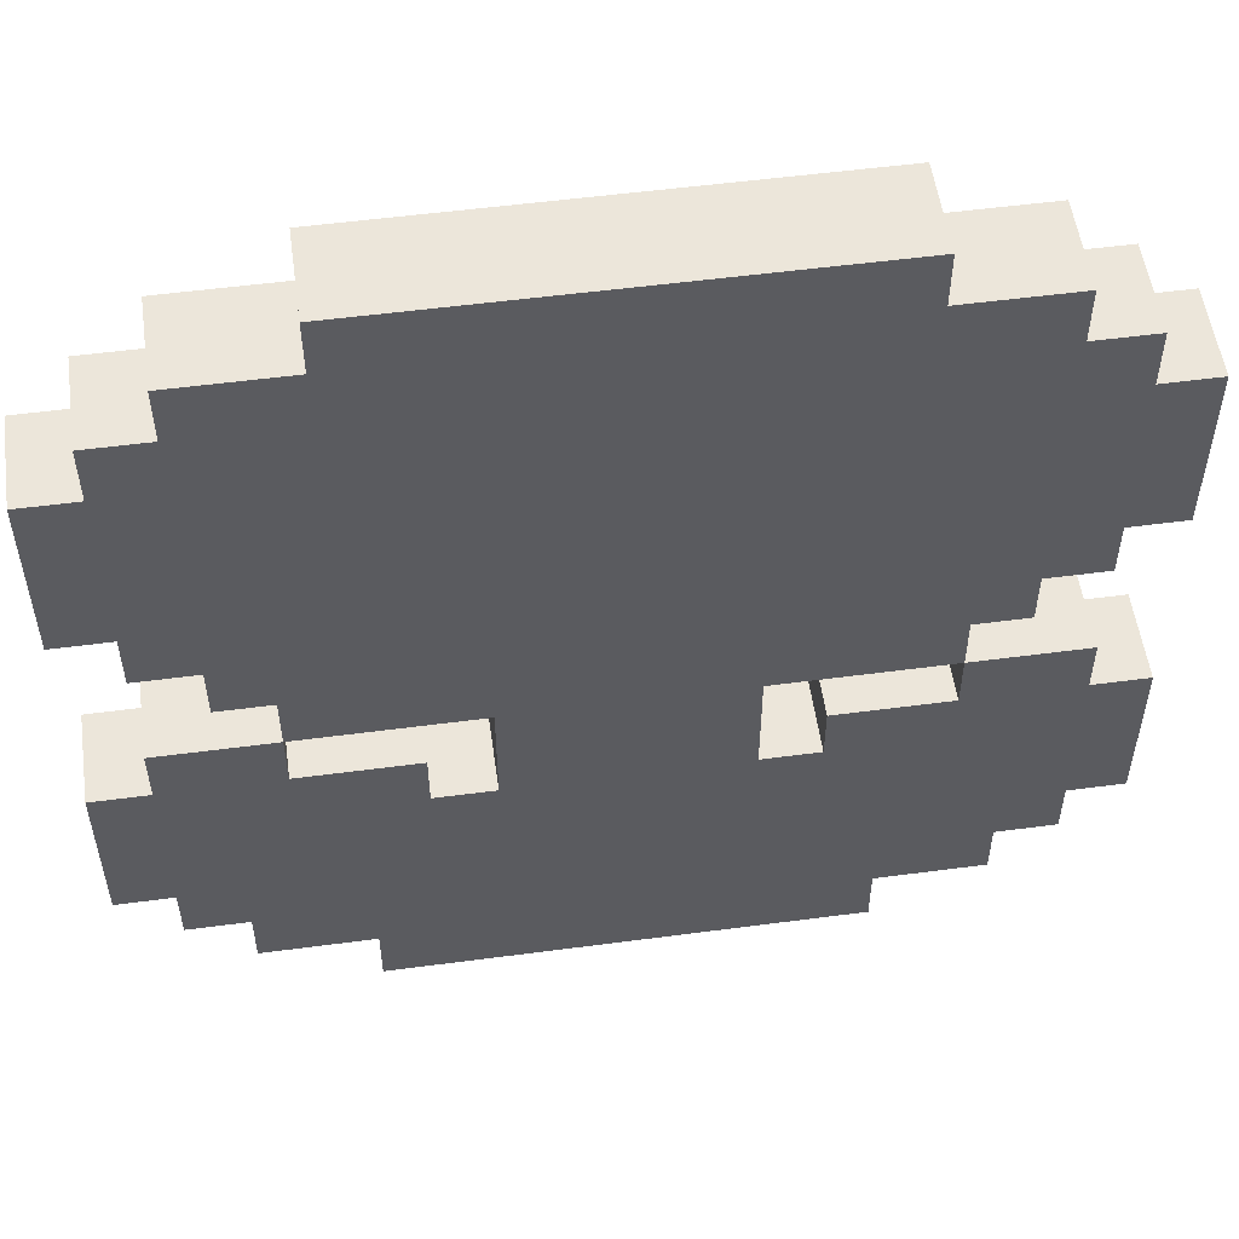
<metadata>
{"format":"obj","ext":"obj","renderer":"f3d","projection":"perspective","resolution":1024,"background":"white","views":[{"elev":54.2,"azim":-8.0,"up":"+Y"}]}
</metadata>
<code>
o Cube
v 0.5177 -3.16 -0.3613
v 0.5177 -3.65 -0.3613
v -0.4284 -3.65 -0.3613
v -0.4284 -3.65 0.3587
v -0.4284 -3.16 -0.3613
v -0.4284 -2.7 -0.3613
v -0.4284 -3.16 0.3587
v -0.4284 -2.7 0.3587
v -1.797 -3.16 -0.3613
v -1.797 -3.16 0.3587
v -2.69 -3.16 0.3587
v -2.69 -3.16 -0.3613
v -1.797 -2.7 -0.3613
v -1.797 -2.7 0.3587
v -2.69 -2.7 0.3587
v -2.69 -2.7 -0.3613
v 1.899 -3.16 -0.3613
v 1.899 -3.16 0.3587
v 1.899 -2.7 -0.3613
v 1.899 -2.7 0.3587
v 2.774 -3.16 -0.3613
v 2.774 -3.16 0.3587
v 2.774 -2.7 -0.3613
v 2.774 -2.7 0.3587
v -1.797 -3.65 -0.3613
v -1.797 -3.65 0.3587
v 1.899 -3.65 -0.3613
v 1.899 -3.65 0.3587
v 0.5177 -2.7 -0.3613
v 0.5177 -2.7 0.3587
v 0.5177 -3.16 0.3587
v 0.5177 -3.65 0.3587
v 0.9671 -3.16 0.3587
v 0.9671 -3.65 0.3587
v 0.9671 -3.65 -0.3613
v 0.9671 -3.16 -0.3613
v 0.9671 -2.7 -0.3613
v 0.9671 -2.7 0.3587
v -0.8492 -3.65 0.3587
v -0.8492 -3.16 0.3587
v -0.8492 -2.7 0.3587
v -0.8492 -2.7 -0.3613
v -0.8492 -3.16 -0.3613
v -0.8492 -3.65 -0.3613
v -0.4284 -2.24 -0.3613
v -0.4284 -2.24 0.3587
v -1.797 -2.24 -0.3613
v -1.797 -2.24 0.3587
v -2.69 -2.24 0.3587
v -2.69 -2.24 -0.3613
v 1.899 -2.24 -0.3613
v 1.899 -2.24 0.3587
v 2.774 -2.24 -0.3613
v 2.774 -2.24 0.3587
v 0.5177 -2.24 -0.3613
v 0.5177 -2.24 0.3587
v 0.9671 -2.24 -0.3613
v 0.9671 -2.24 0.3587
v -0.8492 -2.24 0.3587
v -0.8492 -2.24 -0.3613
v -3.177 -2.7 0.3587
v -3.177 -2.7 -0.3613
v 3.262 -2.7 -0.3613
v 3.262 -2.7 0.3587
v -3.177 -2.24 0.3587
v -3.177 -2.24 -0.3613
v 3.262 -2.24 -0.3613
v 3.262 -2.24 0.3587
v -0.4284 -1.34 -0.3613
v -0.4284 -1.34 0.3587
v -1.797 -1.34 -0.3613
v -1.797 -1.34 0.3587
v -2.69 -1.34 0.3587
v -2.69 -1.34 -0.3613
v 1.899 -1.34 -0.3613
v 1.899 -1.34 0.3587
v 2.774 -1.34 -0.3613
v 2.774 -1.34 0.3587
v 0.5177 -1.34 -0.3613
v 0.5177 -1.34 0.3587
v 0.9671 -1.34 -0.3613
v 0.9671 -1.34 0.3587
v -0.8492 -1.34 0.3587
v -0.8492 -1.34 -0.3613
v -3.177 -1.34 0.3587
v -3.177 -1.34 -0.3613
v 3.262 -1.34 -0.3613
v 3.262 -1.34 0.3587
v 0.9671 -1.79 0.3587
v -0.4284 -1.79 -0.3613
v 0.5177 -1.79 -0.3613
v -1.797 -1.79 0.3587
v -1.797 -1.79 -0.3613
v -0.8492 -1.79 -0.3613
v -2.69 -1.79 0.3587
v -3.177 -1.79 0.3587
v 1.899 -1.79 0.3587
v 0.9671 -1.79 -0.3613
v 2.774 -1.79 0.3587
v 3.262 -1.79 0.3587
v 0.5177 -1.79 0.3587
v -0.4284 -1.79 0.3587
v 3.262 -1.79 -0.3613
v 2.774 -1.79 -0.3613
v -0.8492 -1.79 0.3587
v -3.177 -1.79 -0.3613
v -2.69 -1.79 -0.3613
v 1.899 -1.79 -0.3613
v -1.323 -2.7 0.3587
v -1.323 -2.7 -0.3613
v -1.323 -3.16 -0.3613
v -1.323 -3.65 -0.3613
v -1.323 -3.65 0.3587
v -1.323 -3.16 0.3587
v -1.323 -2.24 0.3587
v -1.323 -2.24 -0.3613
v -1.323 -1.34 0.3587
v -1.323 -1.34 -0.3613
v -1.323 -1.79 0.3587
v -1.323 -1.79 -0.3613
v 1.427 -3.16 0.3587
v 1.427 -3.65 0.3587
v 1.427 -3.65 -0.3613
v 1.427 -3.16 -0.3613
v 1.427 -2.7 -0.3613
v 1.427 -2.7 0.3587
v 1.427 -2.24 -0.3613
v 1.427 -2.24 0.3587
v 1.427 -1.34 -0.3613
v 1.427 -1.34 0.3587
v 1.427 -1.79 -0.3613
v 1.427 -1.79 0.3587
v -1.797 -0.89 -0.3613
v -1.797 -0.89 0.3587
v -2.69 -0.89 0.3587
v -2.69 -0.89 -0.3613
v 1.899 -0.89 -0.3613
v 1.899 -0.89 0.3587
v 2.774 -0.89 -0.3613
v 2.774 -0.89 0.3587
v -3.177 -0.89 0.3587
v -3.177 -0.89 -0.3613
v 3.262 -0.89 -0.3613
v 3.262 -0.89 0.3587
v -1.323 -0.89 0.3587
v -1.323 -0.89 -0.3613
v 1.427 -0.89 -0.3613
v 1.427 -0.89 0.3587
v 2.344 -2.7 0.3587
v 2.344 -3.16 0.3587
v 2.344 -3.16 -0.3613
v 2.344 -2.7 -0.3613
v 2.344 -2.24 0.3587
v 2.344 -2.24 -0.3613
v 2.344 -1.34 0.3587
v 2.344 -1.34 -0.3613
v 2.344 -1.79 -0.3613
v 2.344 -1.79 0.3587
v 2.344 -0.89 0.3587
v 2.344 -0.89 -0.3613
v -2.259 -3.16 -0.3613
v -2.259 -3.16 0.3587
v -2.259 -2.7 -0.3613
v -2.259 -2.7 0.3587
v -2.259 -2.24 -0.3613
v -2.259 -2.24 0.3587
v -2.259 -1.34 -0.3613
v -2.259 -1.34 0.3587
v -2.259 -1.79 -0.3613
v -2.259 -1.79 0.3587
v -2.259 -0.89 -0.3613
v -2.259 -0.89 0.3587
v -2.69 -0.44 0.3587
v -2.69 -0.44 -0.3613
v 2.774 -0.44 -0.3613
v 2.774 -0.44 0.3587
v -3.177 -0.44 0.3587
v -3.177 -0.44 -0.3613
v 3.262 -0.44 -0.3613
v 3.262 -0.44 0.3587
v 2.344 -0.44 0.3587
v 2.344 -0.44 -0.3613
v -2.259 -0.44 -0.3613
v -2.259 -0.44 0.3587
v -3.628 -2.24 0.3587
v -3.628 -2.24 -0.3613
v 3.713 -2.24 -0.3613
v 3.713 -2.24 0.3587
v -3.628 -1.34 0.3587
v -3.628 -1.34 -0.3613
v 3.713 -1.34 -0.3613
v 3.713 -1.34 0.3587
v -3.628 -1.79 0.3587
v 3.713 -1.79 0.3587
v 3.713 -1.79 -0.3613
v -3.628 -1.79 -0.3613
v -3.628 -0.89 0.3587
v -3.628 -0.89 -0.3613
v 3.713 -0.89 -0.3613
v 3.713 -0.89 0.3587
v -0.4284 -0.44 -0.3613
v -0.4284 -0.44 0.3587
v 0.5177 -0.44 -0.3613
v 0.5177 -0.44 0.3587
v 0.9681 -0.44 -0.3613
v 0.9681 -0.44 0.3587
v -0.8492 -0.44 0.3587
v -0.8492 -0.44 -0.3613
v -1.323 -0.44 -0.3613
v -1.323 -0.44 0.3587
v 1.427 -0.44 -0.3613
v 1.427 -0.44 0.3587
v 2.344 -0.44 -0.3613
v 2.344 -0.44 0.3587
v -2.259 -0.44 0.3587
v -2.259 -0.44 -0.3613
v -1.323 0 -0.3613
v -1.323 0 0.3587
v 1.427 1e-06 -0.3613
v 1.427 1e-06 0.3587
v 2.344 1e-06 -0.3613
v 2.344 1e-06 0.3587
v -2.259 0 0.3587
v -2.259 0 -0.3613
v -1.323 0.43 -0.3613
v -1.323 0.43 0.3587
v 1.427 0.43 -0.3613
v 1.427 0.43 0.3587
v 2.344 0.43 -0.3613
v 2.344 0.43 0.3587
v -2.259 0.43 0.3587
v -2.259 0.43 -0.3613
v -2.69 0.89 -0.3613
v -2.69 0.89 0.3587
v 2.774 0.89 0.3587
v 2.774 0.89 -0.3613
v 1.899 0.89 0.3587
v 1.899 0.89 -0.3613
v -1.797 0.89 -0.3613
v -1.797 0.89 0.3587
v -1.323 -0.44 0.3587
v -1.323 -0.44 -0.3613
v 1.427 -0.44 0.3587
v 1.427 -0.44 -0.3613
v -1.797 -0.44 0.3587
v -1.797 -0.44 -0.3613
v -1.797 0 0.3587
v -1.797 0 -0.3613
v -1.797 0.43 0.3587
v -1.797 0.43 -0.3613
v -2.259 0.89 -0.3613
v -2.259 0.89 0.3587
v 2.344 0.89 0.3587
v 2.344 0.89 -0.3613
v 1.899 -0.44 -0.3613
v 1.899 -0.44 0.3587
v 1.899 1e-06 -0.3613
v 1.899 1e-06 0.3587
v 1.899 0.43 -0.3613
v 1.899 0.43 0.3587
v 1.427 0.89 0.3587
v 1.427 0.89 -0.3613
v -1.323 0.89 0.3587
v -1.323 0.89 -0.3613
v 2.774 1e-06 -0.3613
v 2.774 1e-06 0.3587
v -2.69 0 0.3587
v -2.69 0 -0.3613
v 2.774 0.43 -0.3613
v 2.774 0.43 0.3587
v -2.69 0.43 0.3587
v -2.69 0.43 -0.3613
v -3.177 0.89 -0.3613
v -3.177 0.89 0.3587
v 3.262 0.89 0.3587
v 3.262 0.89 -0.3613
v 3.262 0.43 -0.3613
v 3.262 0.43 0.3587
v -3.177 0.43 0.3587
v -3.177 0.43 -0.3613
v -2.69 1.34 -0.3613
v -2.69 1.34 0.3587
v 2.774 1.34 0.3587
v 2.774 1.34 -0.3613
v 1.899 1.34 0.3587
v 1.899 1.34 -0.3613
v -1.797 1.34 -0.3613
v -1.797 1.34 0.3587
v -2.259 1.34 -0.3613
v -2.259 1.34 0.3587
v 2.344 1.34 0.3587
v 2.344 1.34 -0.3613
v 1.427 1.34 0.3587
v 1.427 1.34 -0.3613
v -1.323 1.34 0.3587
v -1.323 1.34 -0.3613
v -3.177 1.34 -0.3613
v -3.177 1.34 0.3587
v 3.262 1.34 0.3587
v 3.262 1.34 -0.3613
v -2.69 1.81 -0.3613
v -2.69 1.81 0.3587
v 2.774 1.81 0.3587
v 2.774 1.81 -0.3613
v 1.899 1.81 0.3587
v 1.899 1.81 -0.3613
v -1.797 1.81 -0.3613
v -1.797 1.81 0.3587
v -2.259 1.81 -0.3613
v -2.259 1.81 0.3587
v 2.344 1.81 0.3587
v 2.344 1.81 -0.3613
v 1.427 1.81 0.3587
v 1.427 1.81 -0.3613
v -1.323 1.81 0.3587
v -1.323 1.81 -0.3613
v -3.177 1.81 -0.3613
v -3.177 1.81 0.3587
v 3.262 1.81 0.3587
v 3.262 1.81 -0.3613
v -2.69 2.31 -0.3613
v -2.69 2.31 0.3587
v 2.774 2.31 0.3587
v 2.774 2.31 -0.3613
v 1.899 2.31 0.3587
v 1.899 2.31 -0.3613
v -1.797 2.31 -0.3613
v -1.797 2.31 0.3587
v -2.259 2.31 -0.3613
v -2.259 2.31 0.3587
v 2.344 2.31 0.3587
v 2.344 2.31 -0.3613
v 1.427 2.31 0.3587
v 1.427 2.31 -0.3613
v -1.323 2.31 0.3587
v -1.323 2.31 -0.3613
v -3.177 2.31 -0.3613
v -3.177 2.31 0.3587
v 3.262 2.31 0.3587
v 3.262 2.31 -0.3613
v -2.69 2.78 -0.3613
v -2.69 2.78 0.3587
v 2.774 2.78 0.3587
v 2.774 2.78 -0.3613
v 1.899 2.78 0.3587
v 1.899 2.78 -0.3613
v -1.797 2.78 -0.3613
v -1.797 2.78 0.3587
v -2.259 2.78 -0.3613
v -2.259 2.78 0.3587
v 2.344 2.78 0.3587
v 2.344 2.78 -0.3613
v 1.427 2.78 0.3587
v 1.427 2.78 -0.3613
v -1.323 2.78 0.3587
v -1.323 2.78 -0.3613
v -3.177 2.78 -0.3613
v -3.177 2.78 0.3587
v 3.262 2.78 0.3587
v 3.262 2.78 -0.3613
v -2.69 3.23 -0.3613
v -2.69 3.23 0.3587
v 2.774 3.23 0.3587
v 2.774 3.23 -0.3613
v 1.899 3.23 0.3587
v 1.899 3.23 -0.3613
v -1.797 3.23 -0.3613
v -1.797 3.23 0.3587
v -2.259 3.23 -0.3613
v -2.259 3.23 0.3587
v 2.344 3.23 0.3587
v 2.344 3.23 -0.3613
v 1.427 3.23 0.3587
v 1.427 3.23 -0.3613
v -1.323 3.23 0.3587
v -1.323 3.23 -0.3613
v 1.899 3.67 0.3587
v 1.899 3.67 -0.3613
v -1.797 3.67 -0.3613
v -1.797 3.67 0.3587
v 1.427 3.67 0.3587
v 1.427 3.67 -0.3613
v -1.323 3.67 0.3587
v -1.323 3.67 -0.3613
v -3.628 0.89 -0.3613
v -3.628 0.89 0.3587
v 3.713 0.89 0.3587
v 3.713 0.89 -0.3613
v -3.628 1.34 -0.3613
v -3.628 1.34 0.3587
v 3.713 1.34 0.3587
v 3.713 1.34 -0.3613
v -3.628 1.81 -0.3613
v -3.628 1.81 0.3587
v 3.713 1.81 0.3587
v 3.713 1.81 -0.3613
v -3.628 2.31 -0.3613
v -3.628 2.31 0.3587
v 3.713 2.31 0.3587
v 3.713 2.31 -0.3613
v 1.899 -0.44 0.3587
v 1.899 -0.44 -0.3613
v -1.797 -0.44 -0.3613
v -1.797 -0.44 0.3587
v 0.9681 3.67 0.3587
v 0.9681 3.23 0.3587
v 0.9681 1.34 0.3587
v 0.9681 2.78 0.3587
v 0.9681 0.89 0.3587
v 0.9681 2.31 0.3587
v 0.9681 0.43 0.3587
v 0.9681 1e-06 0.3587
v 0.9681 1.81 0.3587
v -0.8492 2.31 0.3587
v -0.8492 3.67 0.3587
v -0.8492 1.34 0.3587
v -0.8492 1.81 0.3587
v -0.8492 0.43 0.3587
v -0.8492 0 0.3587
v -0.8492 3.23 0.3587
v -0.8492 2.78 0.3587
v -0.8492 0.89 0.3587
v -0.8503 -0.44 -0.3613
v 0.9681 3.23 -0.3613
v 0.9681 2.78 -0.3613
v 0.9681 0.89 -0.3613
v 0.9681 2.31 -0.3613
v 0.9681 0.43 -0.3613
v 0.9681 1.81 -0.3613
v 0.9681 1.34 -0.3613
v 0.9681 3.67 -0.3613
v 0.9681 1e-06 -0.3613
v -0.8492 3.23 -0.3613
v -0.8492 2.78 -0.3613
v -0.8492 0.89 -0.3613
v -0.8492 2.31 -0.3613
v -0.8492 0.43 -0.3613
v -0.8492 1.81 -0.3613
v -0.8492 1.34 -0.3613
v -0.8492 3.67 -0.3613
v -0.8492 0 -0.3613
v -0.4284 1.34 -0.3613
v -0.4284 1.81 -0.3613
v -0.4284 0.43 -0.3613
v -0.4284 2.31 0.3587
v -0.4284 3.67 0.3587
v -0.4284 1.34 0.3587
v -0.4284 1.81 0.3587
v -0.4284 0.43 0.3587
v -0.4284 0 0.3587
v -0.4284 3.23 0.3587
v -0.4284 2.78 0.3587
v -0.4284 0.89 0.3587
v -0.4284 2.31 -0.3613
v -0.4284 0.89 -0.3613
v -0.4284 2.78 -0.3613
v -0.4284 3.23 -0.3613
v -0.4284 3.67 -0.3613
v -0.4284 0 -0.3613
v 0.5177 1.34 -0.3613
v 0.5177 1.81 -0.3613
v 0.5177 0.43 -0.3613
v 0.5177 2.31 0.3587
v 0.5177 3.67 0.3587
v 0.5177 1.34 0.3587
v 0.5177 1.81 0.3587
v 0.5177 0.43 0.3587
v 0.5177 1e-06 0.3587
v 0.5177 3.23 0.3587
v 0.5177 2.78 0.3587
v 0.5177 0.89 0.3587
v 0.5177 2.31 -0.3613
v 0.5177 0.89 -0.3613
v 0.5177 2.78 -0.3613
v 0.5177 3.23 -0.3613
v 0.5177 3.67 -0.3613
v 0.5177 1e-06 -0.3613
f 164 14 48 166
f 41 40 7 8
f 43 42 6 5
f 163 16 50 165
f 126 121 18 20
f 126 20 52 128
f 124 125 19 17
f 29 6 45 55
f 5 6 29 1
f 149 24 54 153
f 8 7 31 30
f 1 29 37 36
f 125 37 57 127
f 30 31 33 38
f 111 110 42 43
f 109 114 40 41
f 109 41 59 115
f 102 101 80 70
f 99 100 88 78
f 132 97 76 130
f 91 90 69 79
f 170 92 72 168
f 110 13 47 116
f 152 19 51 154
f 8 30 56 46
f 96 95 73 85
f 74 86 142 136
f 78 88 144 140
f 103 104 77 87
f 158 99 78 155
f 107 106 86 74
f 169 107 74 167
f 157 108 75 156
f 115 59 105 119
f 154 51 108 157
f 127 57 98 131
f 165 50 107 169
f 50 66 106 107
f 153 54 99 158
f 67 53 104 103
f 65 49 95 96
f 116 47 93 120
f 166 48 92 170
f 55 45 90 91
f 128 52 97 132
f 54 68 100 99
f 46 56 101 102
f 60 116 120 94
f 48 115 119 92
f 42 110 116 60
f 14 109 115 48
f 14 10 114 109
f 9 13 110 111
f 58 128 132 89
f 51 127 131 108
f 108 131 129 75
f 19 125 127 51
f 36 37 125 124
f 38 126 128 58
f 38 33 121 126
f 155 78 140 159
f 87 77 139 143
f 167 74 136 171
f 85 73 135 141
f 77 156 160 139
f 52 153 158 97
f 53 154 157 104
f 104 157 156 77
f 97 158 155 76
f 23 152 154 53
f 20 149 153 52
f 49 166 170 95
f 47 165 169 93
f 93 169 167 71
f 73 168 172 135
f 95 170 168 73
f 13 163 165 47
f 15 164 166 49
f 231 232 251 252
f 254 253 291 292
f 290 289 309 310
f 310 309 329 330
f 330 329 349 350
f 352 351 371 372
f 79 69 201 203
f 70 80 204 202
f 31 7 4 32
f 43 5 3 44
f 39 44 3 4
f 161 162 11 12
f 162 164 15 11
f 11 15 16 12
f 163 161 12 16
f 149 150 22 24
f 124 17 27 123
f 21 23 24 22
f 151 152 23 21
f 150 151 21 22
f 122 123 27 28
f 114 10 26 113
f 17 18 28 27
f 10 9 25 26
f 4 3 2 32
f 5 1 2 3
f 33 31 32 34
f 121 33 34 122
f 32 2 35 34
f 1 36 35 2
f 7 40 39 4
f 113 112 44 39
f 111 43 44 112
f 101 89 82 80
f 98 91 79 81
f 41 8 46 59
f 37 29 55 57
f 54 24 64 68
f 15 49 65 61
f 6 42 60 45
f 30 38 58 56
f 62 61 65 66
f 64 63 67 68
f 50 16 62 66
f 120 93 71 118
f 24 23 63 64
f 23 53 67 63
f 16 15 61 62
f 67 103 195 187
f 83 70 202 207
f 118 117 83 84
f 168 72 134 172
f 118 71 133 146
f 105 102 70 83
f 141 142 198 197
f 90 94 84 69
f 131 98 81 129
f 142 86 190 198
f 119 105 83 117
f 65 96 193 185
f 45 60 94 90
f 86 106 196 190
f 59 46 102 105
f 57 55 91 98
f 56 58 89 101
f 92 119 117 72
f 130 76 138 148
f 94 120 118 84
f 9 111 112 25
f 26 25 112 113
f 40 114 113 39
f 81 82 130 129
f 89 132 130 82
f 18 121 122 28
f 34 35 123 122
f 36 124 123 35
f 160 159 181 182
f 147 148 138 137
f 135 172 184 173
f 141 135 173 177
f 159 140 176 181
f 133 134 145 146
f 106 66 186 196
f 129 130 148 147
f 117 118 146 145
f 156 75 137 160
f 75 129 147 137
f 72 117 145 134
f 76 155 159 138
f 137 138 159 160
f 18 17 151 150
f 17 19 152 151
f 20 18 150 149
f 71 167 171 133
f 133 171 172 134
f 13 9 161 163
f 10 14 164 162
f 9 10 162 161
f 183 174 173 184
f 182 181 176 175
f 173 174 178 177
f 175 176 180 179
f 144 143 179 180
f 171 136 174 183
f 143 139 175 179
f 142 141 177 178
f 172 171 183 184
f 136 142 178 174
f 139 160 182 175
f 140 144 180 176
f 190 189 197 198
f 196 193 189 190
f 194 195 191 192
f 188 187 195 194
f 186 185 193 196
f 192 191 199 200
f 103 87 191 195
f 85 141 197 189
f 88 100 194 192
f 100 68 188 194
f 144 88 192 200
f 66 65 185 186
f 96 85 189 193
f 143 144 200 199
f 87 143 199 191
f 68 67 187 188
f 256 401 214
f 403 404 215 216
f 82 81 205 206
f 81 79 203 205
f 84 83 207 208
f 245 210 218 247
f 255 211 219 257
f 246 216 224 248
f 244 211 255 213 402
f 404 245 215
f 401 402 213 214
f 214 213 221 222
f 433 376 384 440
f 216 215 223 224
f 256 214 222 258
f 230 222 266 270
f 258 222 230 260
f 248 224 232 250
f 270 269 277 278
f 207 210 241
f 223 247 249 231
f 209 246 248 217
f 215 245 247 223
f 272 271 279 280
f 221 257 259 229
f 212 256 258 220
f 213 255 257 221
f 266 265 269 270
f 268 267 271 272
f 232 224 268 272
f 222 221 265 266
f 223 231 271 267
f 224 223 267 268
f 221 229 269 265
f 280 279 274 273
f 278 277 276 275
f 269 236 276 277
f 233 272 280 273
f 271 234 274 279
f 235 270 278 275
f 338 337 397 398
f 319 299 391 395
f 339 319 395 399
f 340 339 399 400
f 339 340 360 359
f 323 339 359 343
f 300 320 396 392
f 320 340 400 396
f 341 342 362 361
f 344 343 359 360
f 342 341 357 358
f 338 322 342 358
f 337 338 358 357
f 340 324 344 360
f 321 337 357 341
f 370 369 361 362
f 372 371 363 364
f 352 346 366 372
f 349 341 361 369
f 350 349 369 370
f 345 351 371 365
f 342 350 370 362
f 344 352 372 364
f 347 349 369 367
f 350 348 368 370
f 343 344 364 363
f 351 343 363 371
f 374 424 431 382
f 368 375 383 380
f 406 373 381 405
f 366 374 382 378
f 376 367 379 384
f 373 365 377 381
f 391 392 396 395
f 387 388 392 391
f 385 386 390 389
f 389 390 394 393
f 395 396 400 399
f 393 394 398 397
f 317 297 389 393
f 337 317 393 397
f 274 298 390 386
f 275 276 388 387
f 299 275 387 391
f 297 273 385 389
f 276 300 392 388
f 298 318 394 390
f 273 274 386 385
f 318 338 398 394
f 243 244 402 401
f 212 243 401 256
f 242 241 404 403
f 241 210 245 404
f 471 409 407 465
f 204 206 412 468
f 466 413 410 463
f 469 406 405 464
f 465 407 413 466
f 206 243 212
f 80 82 206 204
f 206 212 220 412
f 375 420 415 383
f 367 369 370 368
f 208 207 241 242 423
f 210 207 419 218
f 379 367 368 380
f 384 379 380 383
f 365 371 372 366
f 377 365 366 378
f 381 377 378 382
f 431 405 381 382
f 457 433 440 458
f 443 438 436 454
f 476 464 405 431
f 455 435 439 442
f 442 439 438 443
f 211 205 432 219
f 206 205 244 243
f 69 84 208 201
f 208 423 242 403 216 246 209
f 205 211 244
f 459 201 208 441
f 208 209 217 441
f 384 383 415 440
f 440 415 446 458
f 475 457 458 476
f 416 447 448 417
f 420 451 446 415
f 417 448 445 414
f 422 453 447 416
f 207 202 450 419
f 203 201 459 477
f 424 475 476 431
f 429 461 472 427
f 426 473 460 430
f 430 460 461 429
f 458 446 464 476
f 451 469 464 446
f 205 203 477 432
f 202 204 468 450
f 259 227 262 238
f 412 220 228 411
f 247 218 226 249
f 271 231 252 234
f 225 250 239 264
f 219 432 428 227
f 257 219 227 259
f 229 259 238 254
f 249 226 263 240
f 269 229 254 236
f 260 230 253 237
f 228 260 237 261
f 250 232 251 239
f 434 356 376 433
f 217 248 250 225
f 232 272 233 251
f 230 270 235 253
f 229 230 253 254
f 220 258 260 228
f 231 249 240 252
f 234 252 290 282
f 235 275 299 283
f 283 299 319 303
f 274 234 282 298
f 236 254 292 284
f 276 236 284 300
f 233 273 297 281
f 251 233 281 289
f 253 235 283 291
f 320 304 324 340
f 284 292 312 304
f 298 282 302 318
f 291 283 303 311
f 300 284 304 320
f 289 281 301 309
f 281 297 317 301
f 282 290 310 302
f 327 329 349 347
f 309 301 321 329
f 301 317 337 321
f 302 310 330 322
f 312 311 331 332
f 303 319 339 323
f 304 312 332 324
f 318 302 322 338
f 311 303 323 331
f 346 354 374 366
f 336 327 347 356
f 324 332 352 344
f 333 325 345 353
f 331 323 343 351
f 330 328 348 350
f 332 326 346 352
f 329 321 341 349
f 326 334 354 346
f 328 335 355 348
f 325 331 351 345
f 322 330 350 342
f 332 331 351 352
f 348 355 375 368
f 408 353 373 406
f 354 425 424 374
f 356 347 367 376
f 353 345 365 373
f 468 412 411 467
f 470 408 406 469
f 355 421 420 375
f 218 419 418 226
f 441 217 225 437
f 456 434 433 457
f 459 441 437 444
f 477 459 444 462
f 474 456 457 475
f 421 452 451 420
f 419 450 449 418
f 425 474 475 424
f 432 477 462 428
f 452 470 469 451
f 450 468 467 449
f 252 240 288 290
f 411 228 261 409
f 437 225 264 435
f 227 428 426 262
f 237 253 291 285
f 287 289 309 307
f 238 262 294 286
f 240 263 295 288
f 252 251 289 290
f 239 251 289 287
f 254 238 286 292
f 264 239 287 296
f 261 237 285 293
f 312 306 326 332
f 308 315 335 328
f 306 314 334 326
f 290 288 308 310
f 292 286 306 312
f 292 291 311 312
f 285 291 311 305
f 334 427 425 354
f 305 311 331 325
f 316 307 327 336
f 307 309 329 327
f 310 308 328 330
f 313 305 325 333
f 410 333 353 408
f 463 410 408 470
f 467 411 409 471
f 335 414 421 355
f 226 418 422 263
f 454 436 434 456
f 444 437 435 455
f 436 336 356 434
f 462 444 455 473
f 472 454 456 474
f 418 449 453 422
f 414 445 452 421
f 427 472 474 425
f 428 462 473 426
f 449 467 471 453
f 445 463 470 452
f 438 316 336 436
f 409 261 293 407
f 262 426 430 294
f 296 287 307 316
f 293 285 305 313
f 288 295 315 308
f 286 294 314 306
f 413 313 333 410
f 314 429 427 334
f 263 422 416 295
f 315 417 414 335
f 435 264 296 439
f 473 455 442 460
f 461 443 454 472
f 448 466 463 445
f 453 471 465 447
f 294 430 429 314
f 407 293 313 413
f 295 416 417 315
f 439 296 316 438
f 460 442 443 461
f 447 465 466 448

</code>
